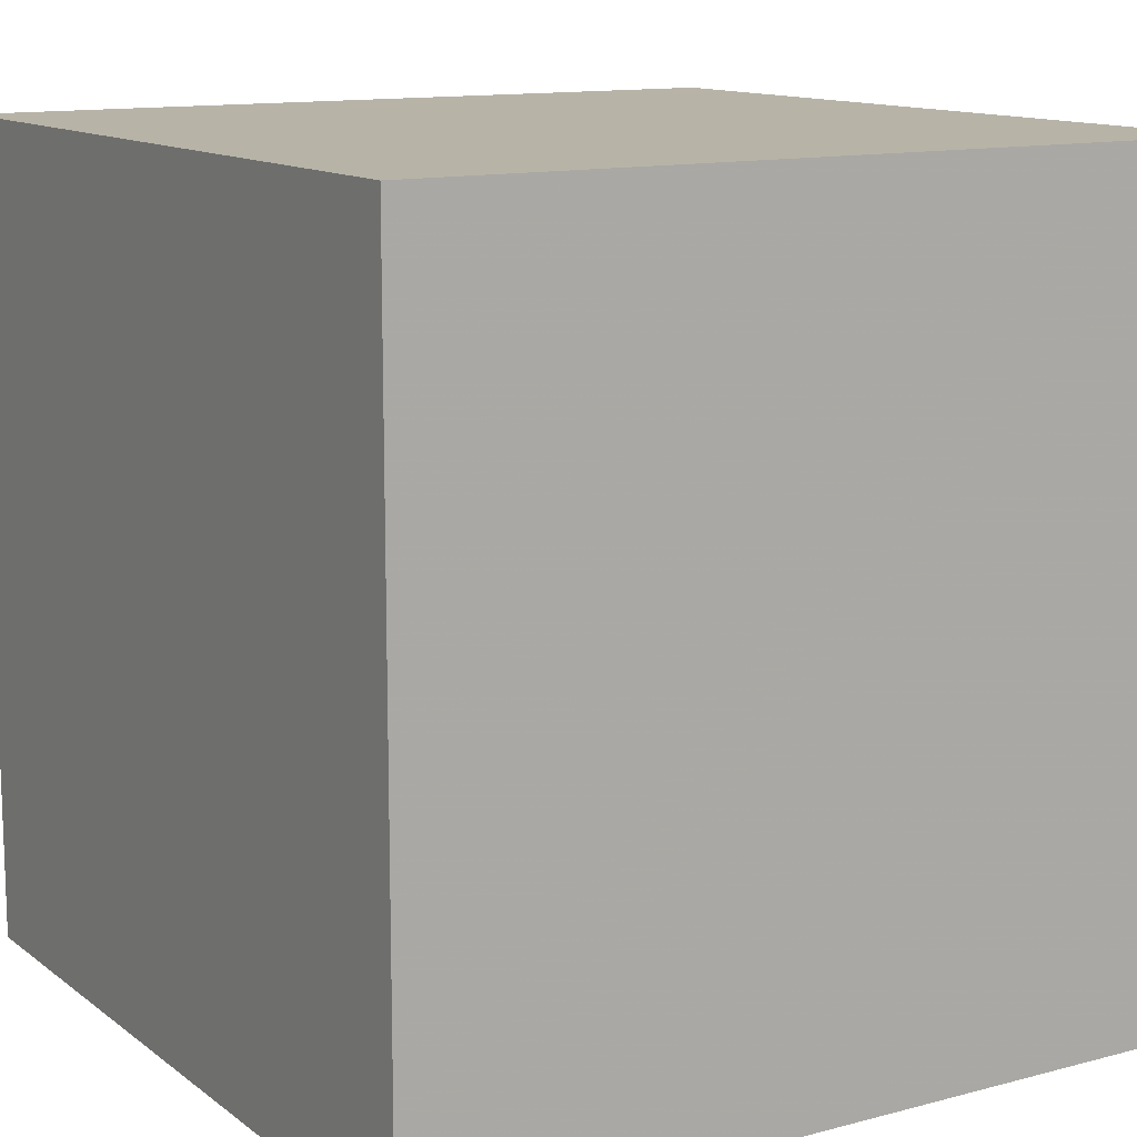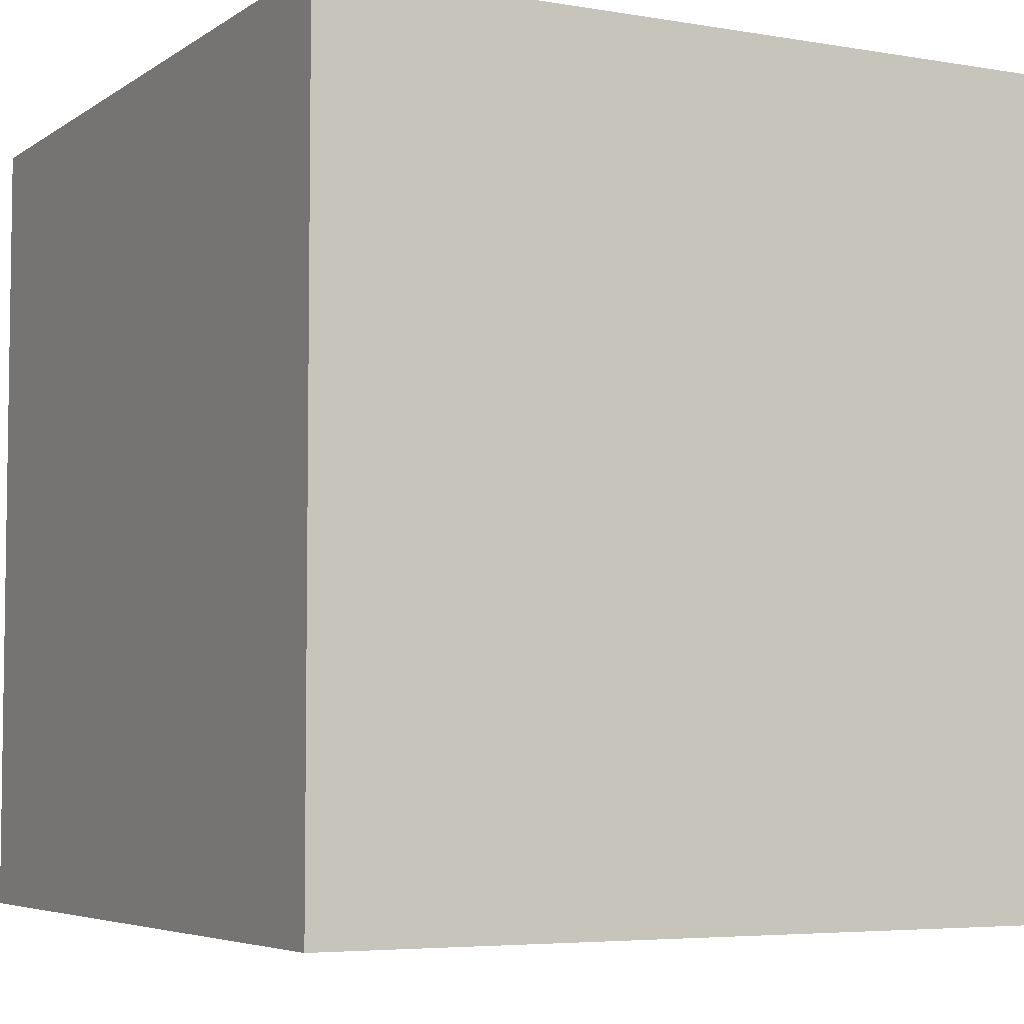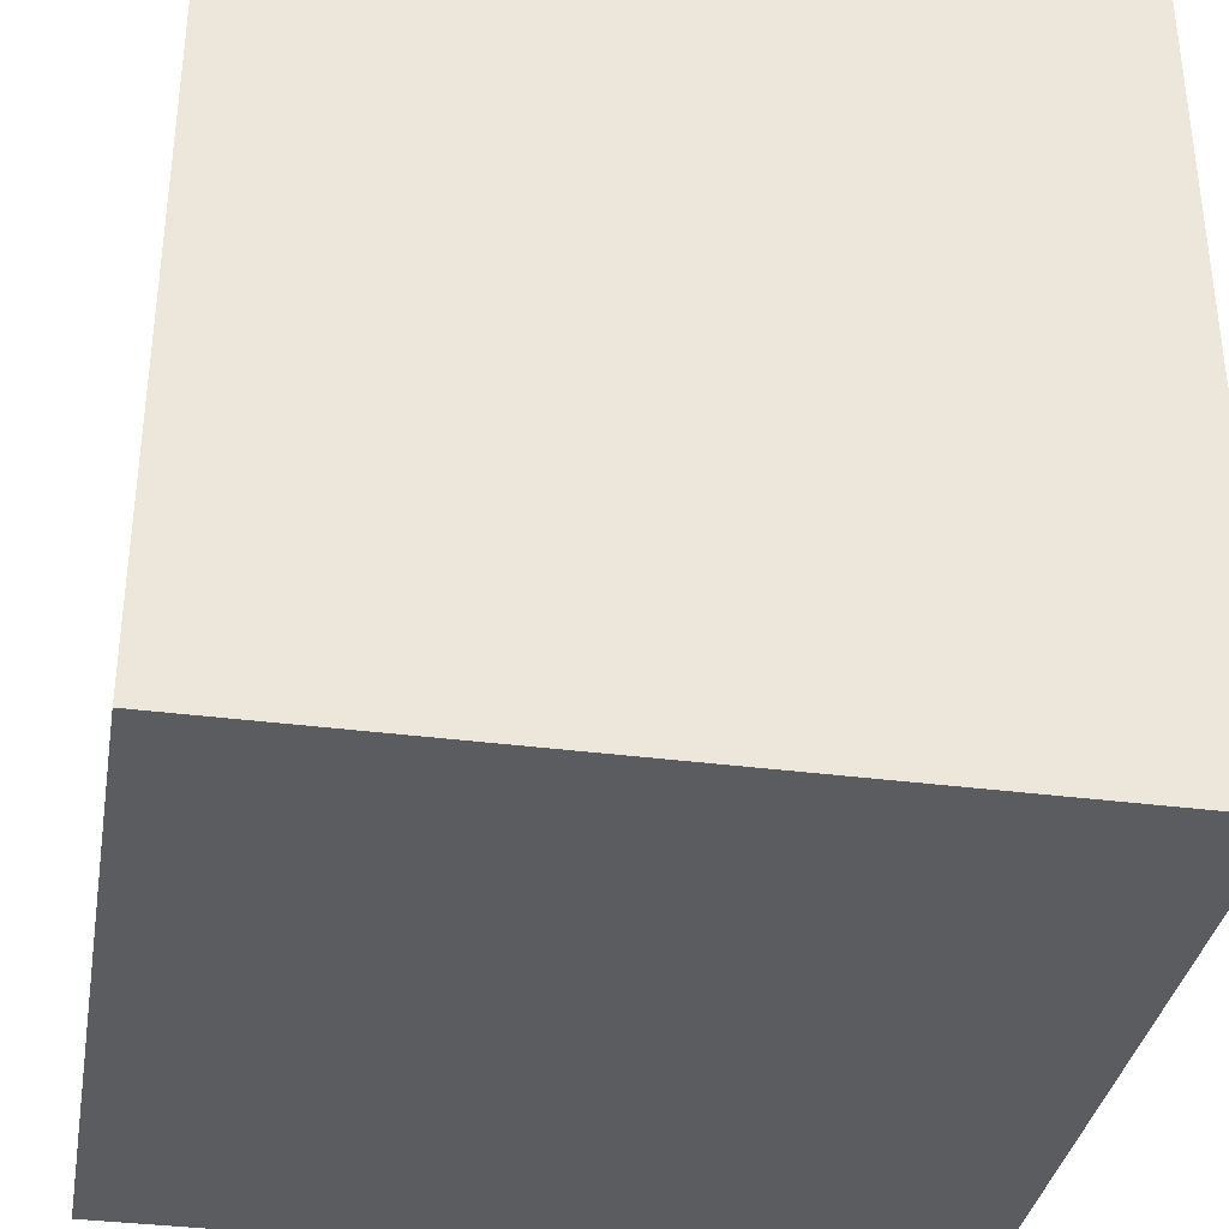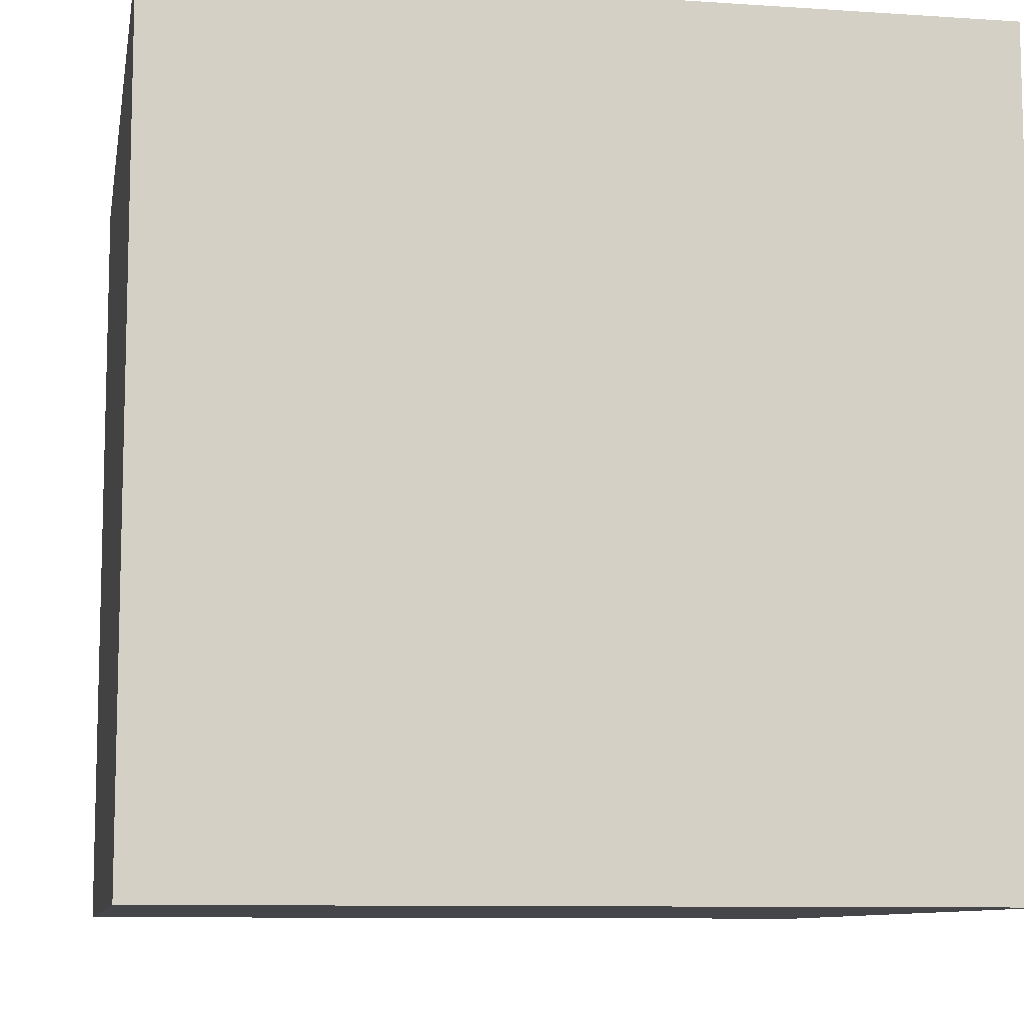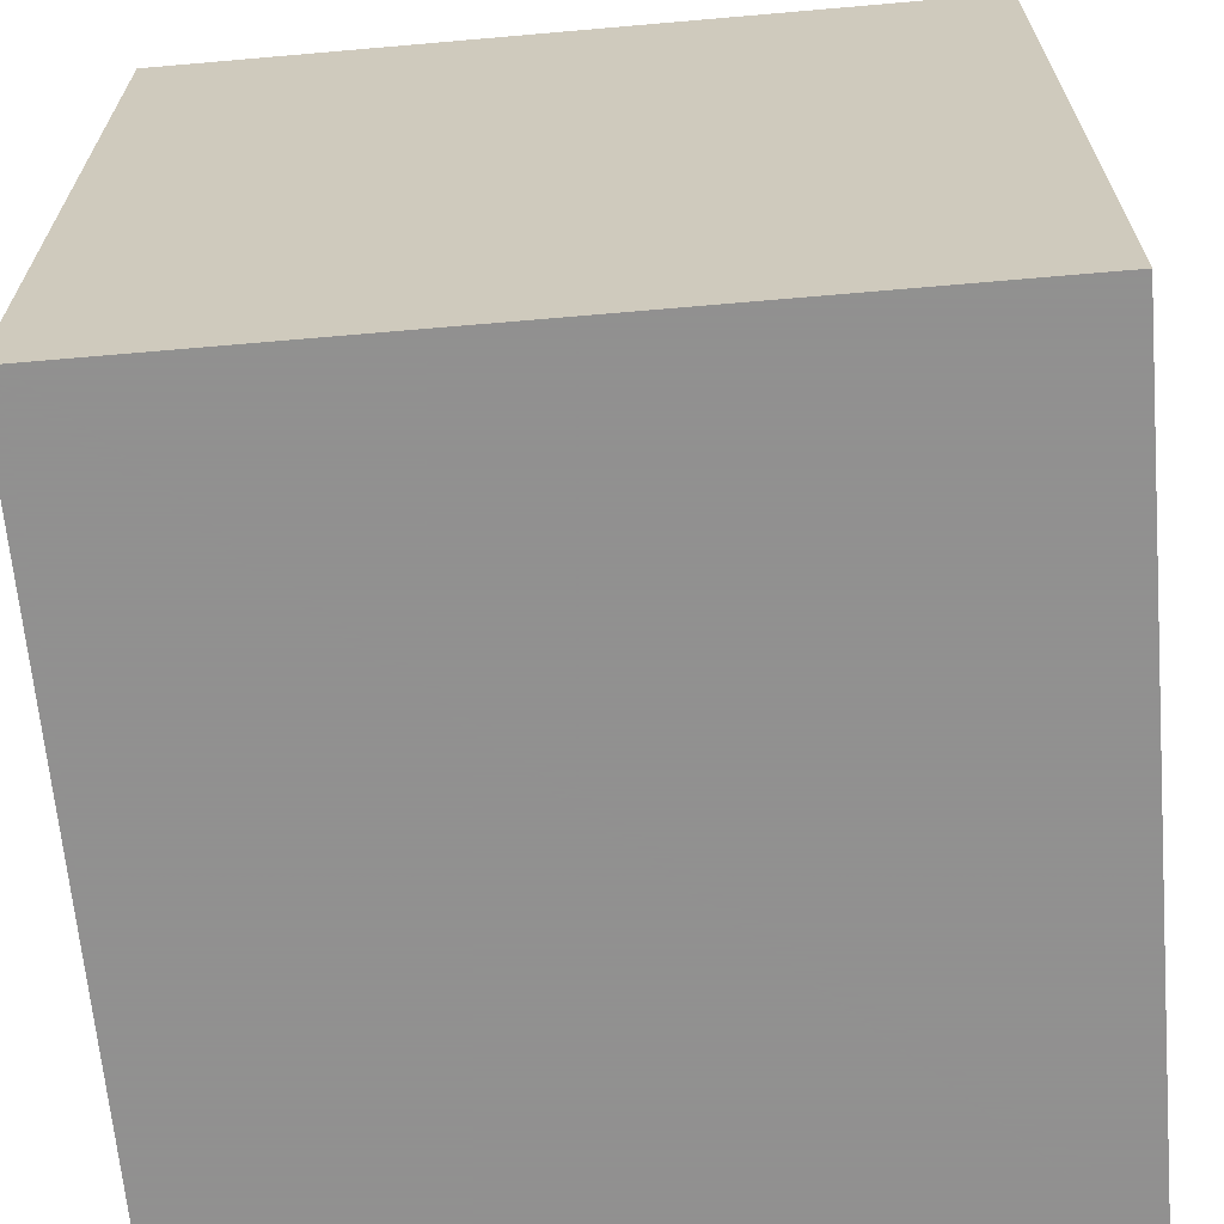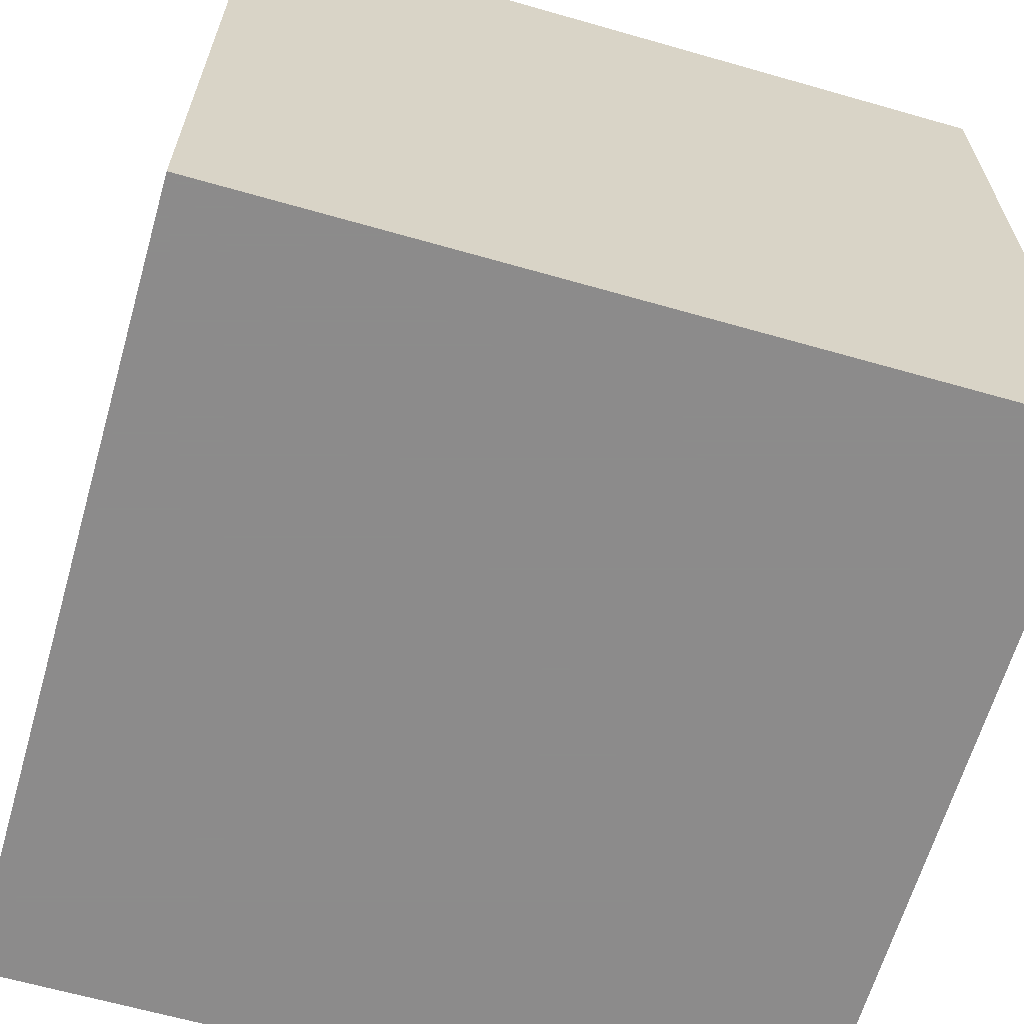
<metadata>
{"format":"obj","ext":"obj","renderer":"f3d","projection":"perspective","resolution":1024,"background":"white","views":[{"elev":12.6,"azim":-31.6,"up":"+Z"},{"elev":-5.2,"azim":61.9,"up":"+Y"},{"elev":-35.2,"azim":170.2,"up":"+Z"},{"elev":-9.4,"azim":-10.0,"up":"+Y"},{"elev":-65.8,"azim":5.0,"up":"+Z"},{"elev":-64.0,"azim":-16.1,"up":"+Z"}]}
</metadata>
<code>
v -0.5 -0.5 -0.5
v 0.5 -0.5 -0.5
v 0.5 0.5 -0.5
v -0.5 0.5 -0.5
v -0.5 -0.5 0.5
v 0.5 -0.5 0.5
v 0.5 0.5 0.5
v -0.5 0.5 0.5
f 1 2 3 4
f 8 7 6 5
f 1 5 6 2
f 2 6 7 3
f 3 7 8 4
f 4 8 5 1

</code>
